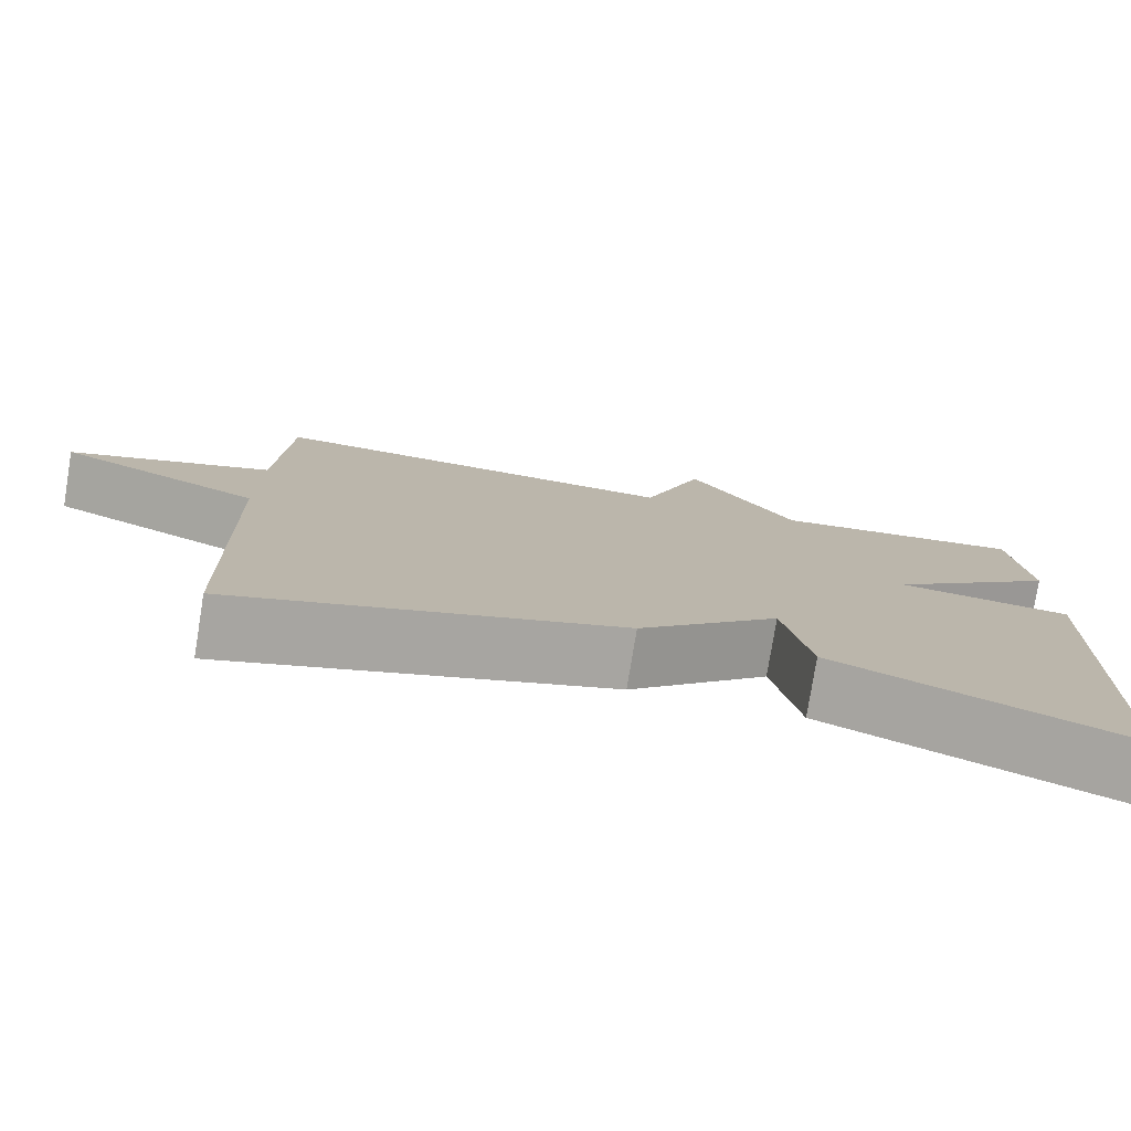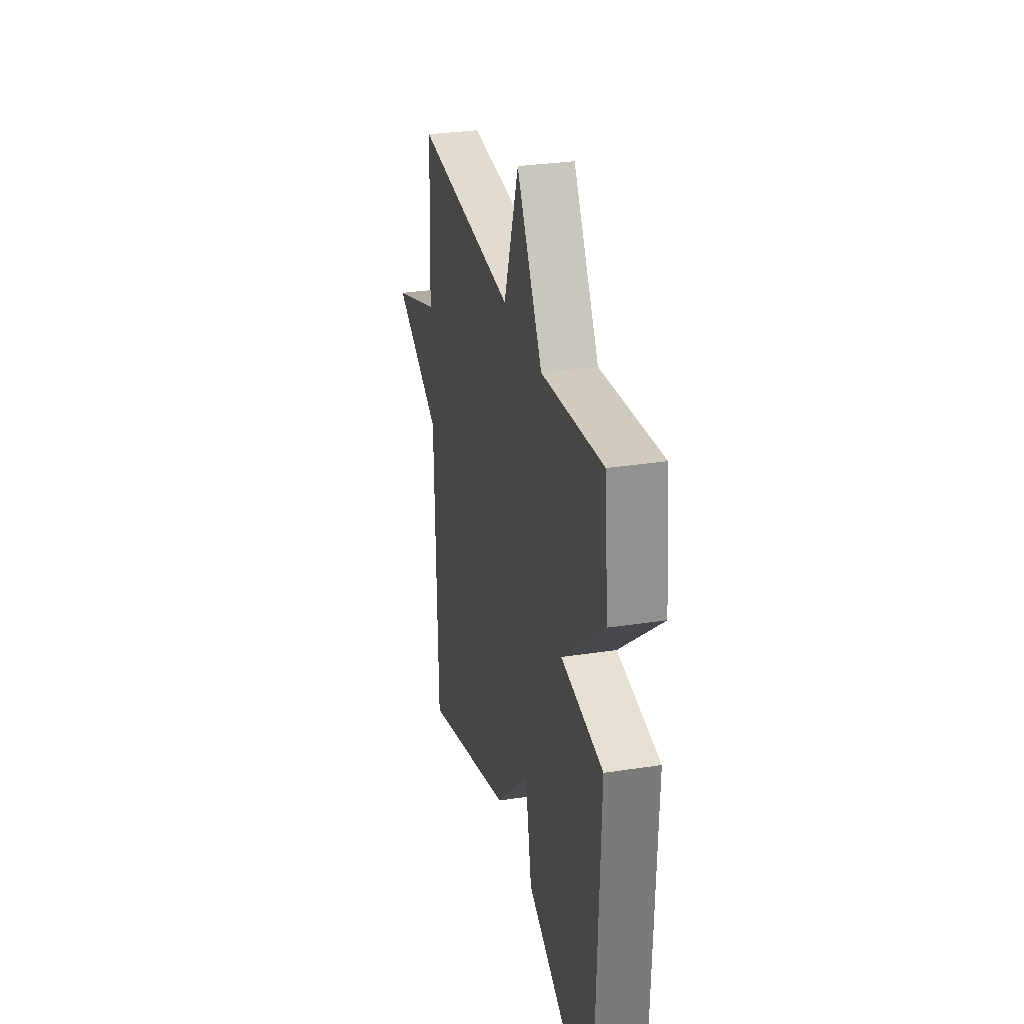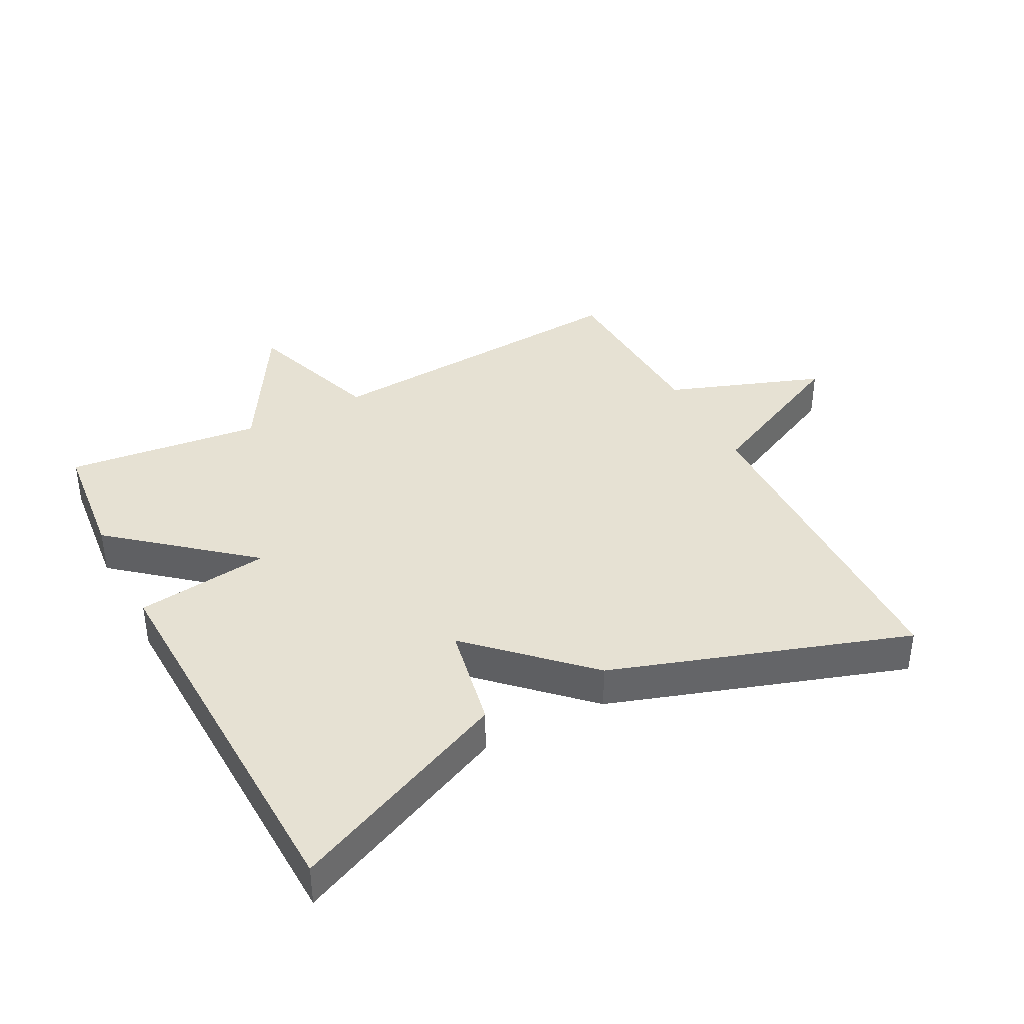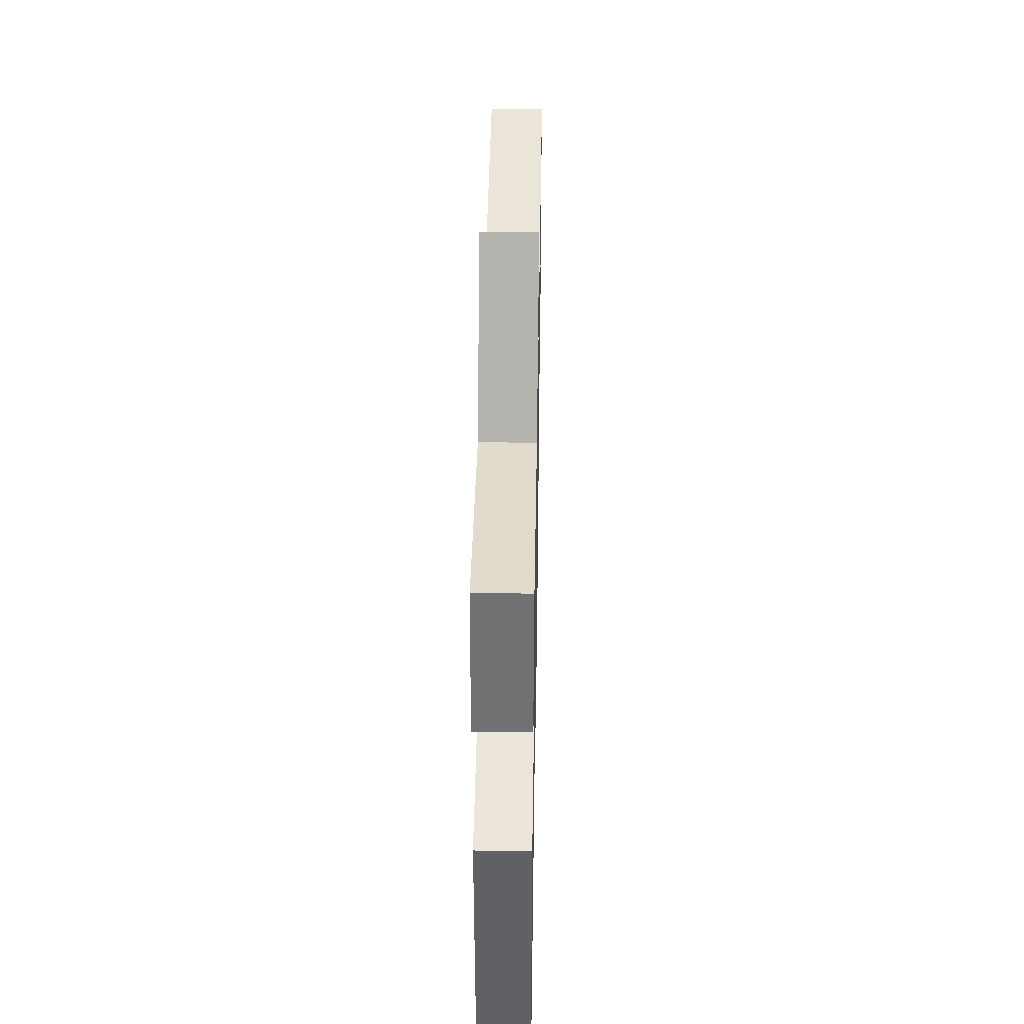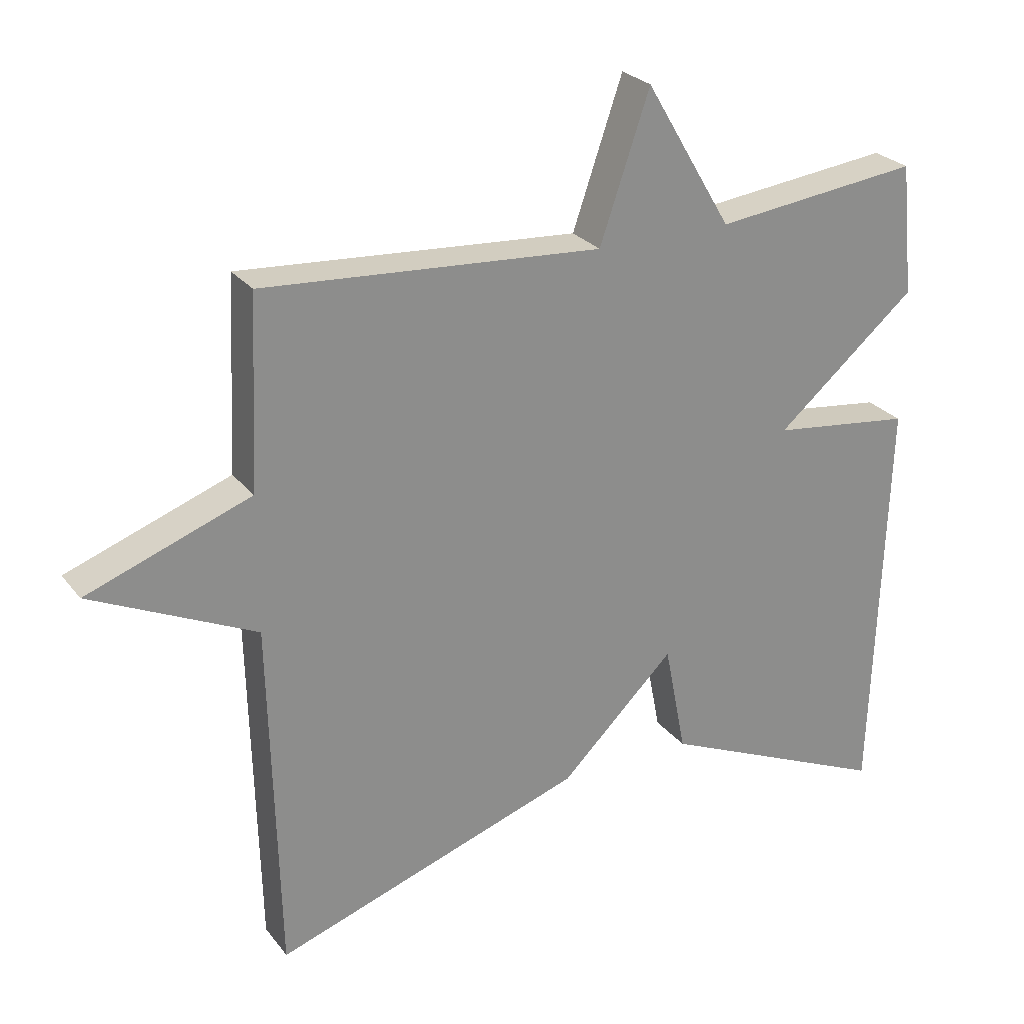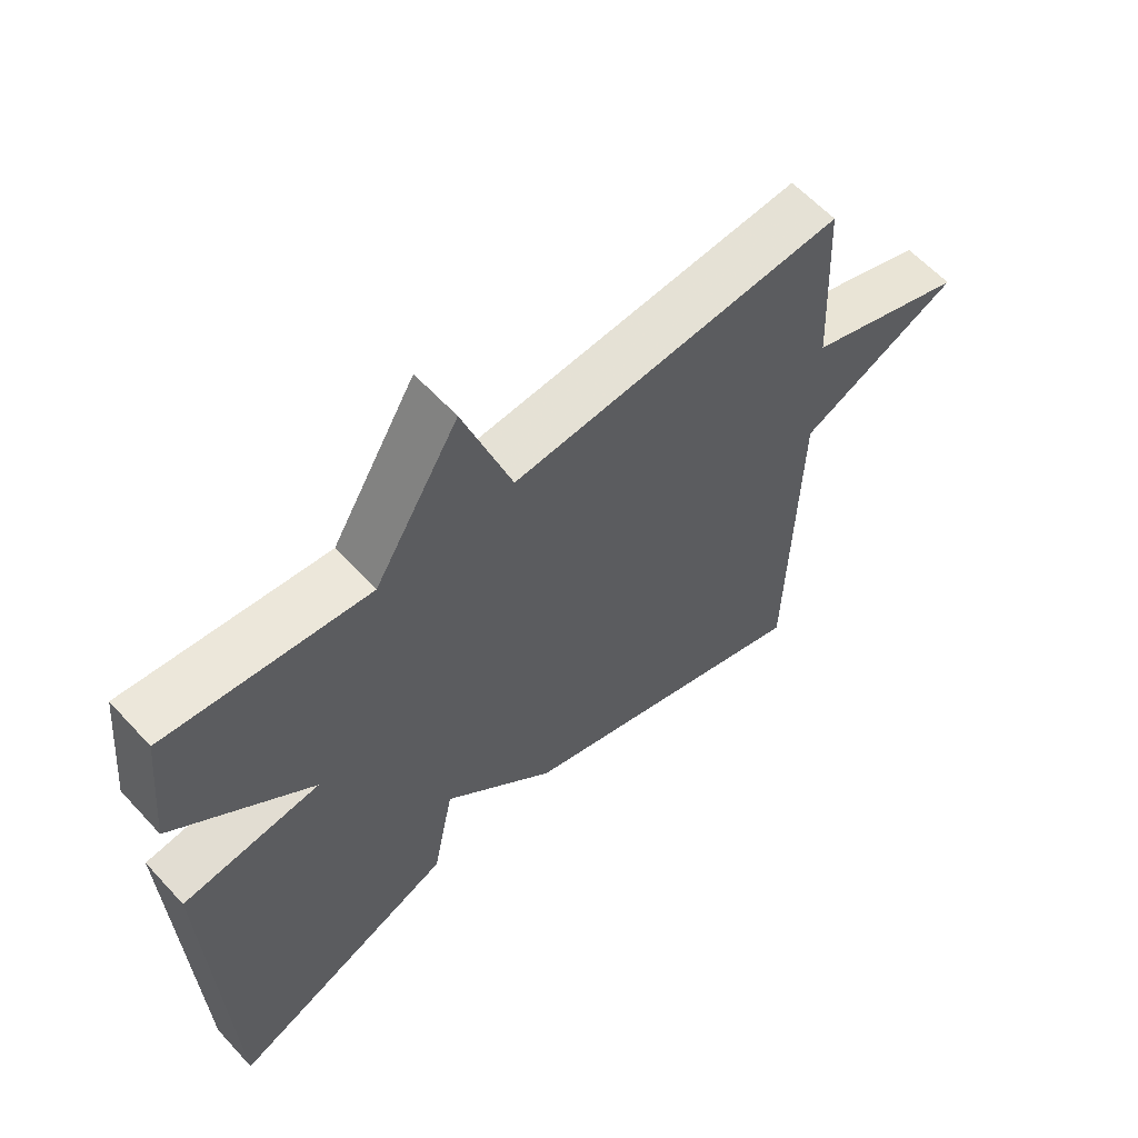
<metadata>
{"format":"obj","ext":"obj","renderer":"f3d","projection":"perspective","resolution":1024,"background":"white","views":[{"elev":-78.0,"azim":-9.2,"up":"+Z"},{"elev":30.3,"azim":77.3,"up":"+Z"},{"elev":38.9,"azim":152.3,"up":"+Y"},{"elev":40.5,"azim":91.0,"up":"+Z"},{"elev":26.0,"azim":-29.1,"up":"+Z"},{"elev":60.6,"azim":137.6,"up":"+Z"}]}
</metadata>
<code>
v -0.5 0.07 -0.5
v -0.513 0.07 0.022
v -0.753 0.07 0.135
v -0.513 0.07 0.222
v -0.5 0.07 0.5
v -0.003 0.07 0.465
v 0.07 0.07 0.678
v 0.197 0.07 0.465
v 0.5 0.07 0.5
v 0.52 0.07 0.307
v 0.313 0.07 0.133
v 0.52 0.07 0.107
v 0.5 0.07 -0.5
v 0.157 0.07 -0.348
v 0.125 0.07 -0.185
v -0.043 0.07 -0.348
v -0.5 0 -0.5
v -0.513 0 0.022
v -0.753 0 0.135
v -0.513 0 0.222
v -0.5 0 0.5
v -0.003 0 0.465
v 0.07 0 0.678
v 0.197 0 0.465
v 0.5 0 0.5
v 0.52 0 0.307
v 0.313 0 0.133
v 0.52 0 0.107
v 0.5 0 -0.5
v 0.157 0 -0.348
v 0.125 0 -0.185
v -0.043 0 -0.348
f 15 16 1 2
f 13 14 15
f 12 13 15
f 11 12 15
f 2 3 4
f 15 2 4
f 11 15 4
f 10 11 4
f 9 10 4
f 8 9 4
f 6 7 8
f 6 8 4
f 4 5 6
f 18 17 32 31
f 31 30 29
f 31 29 28
f 31 28 27
f 20 19 18
f 20 18 31
f 20 31 27
f 20 27 26
f 20 26 25
f 20 25 24
f 24 23 22
f 20 24 22
f 22 21 20
f 1 17 18 2
f 2 18 19 3
f 3 19 20 4
f 4 20 21 5
f 5 21 22 6
f 6 22 23 7
f 7 23 24 8
f 8 24 25 9
f 9 25 26 10
f 10 26 27 11
f 11 27 28 12
f 12 28 29 13
f 13 29 30 14
f 14 30 31 15
f 15 31 32 16
f 16 32 17 1

</code>
